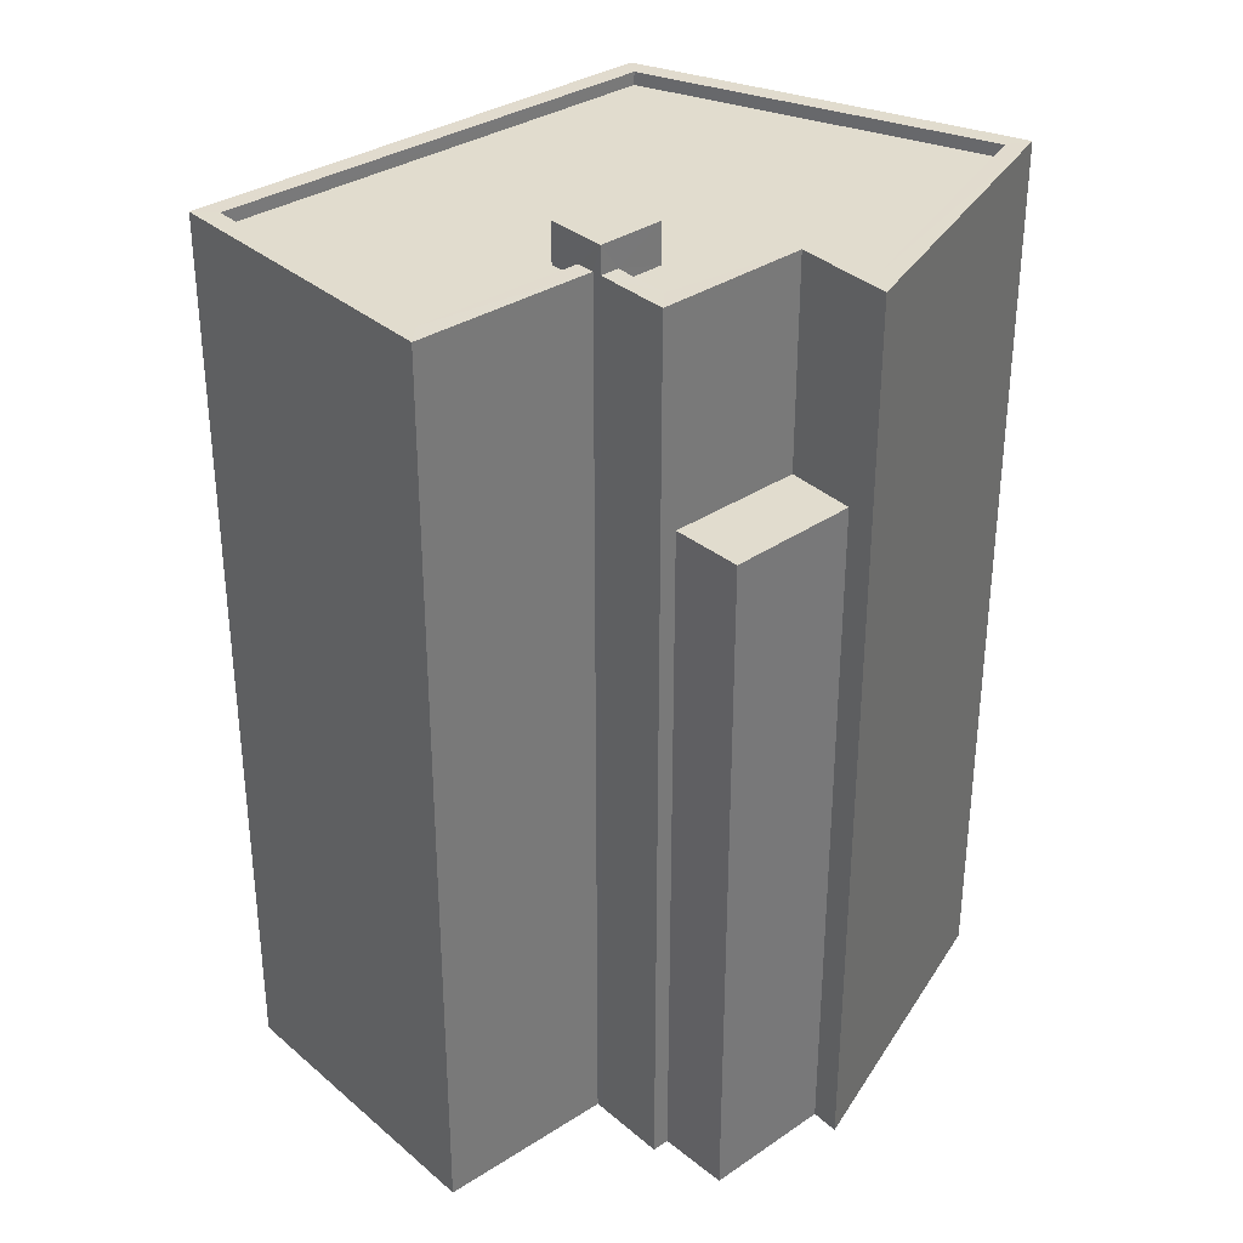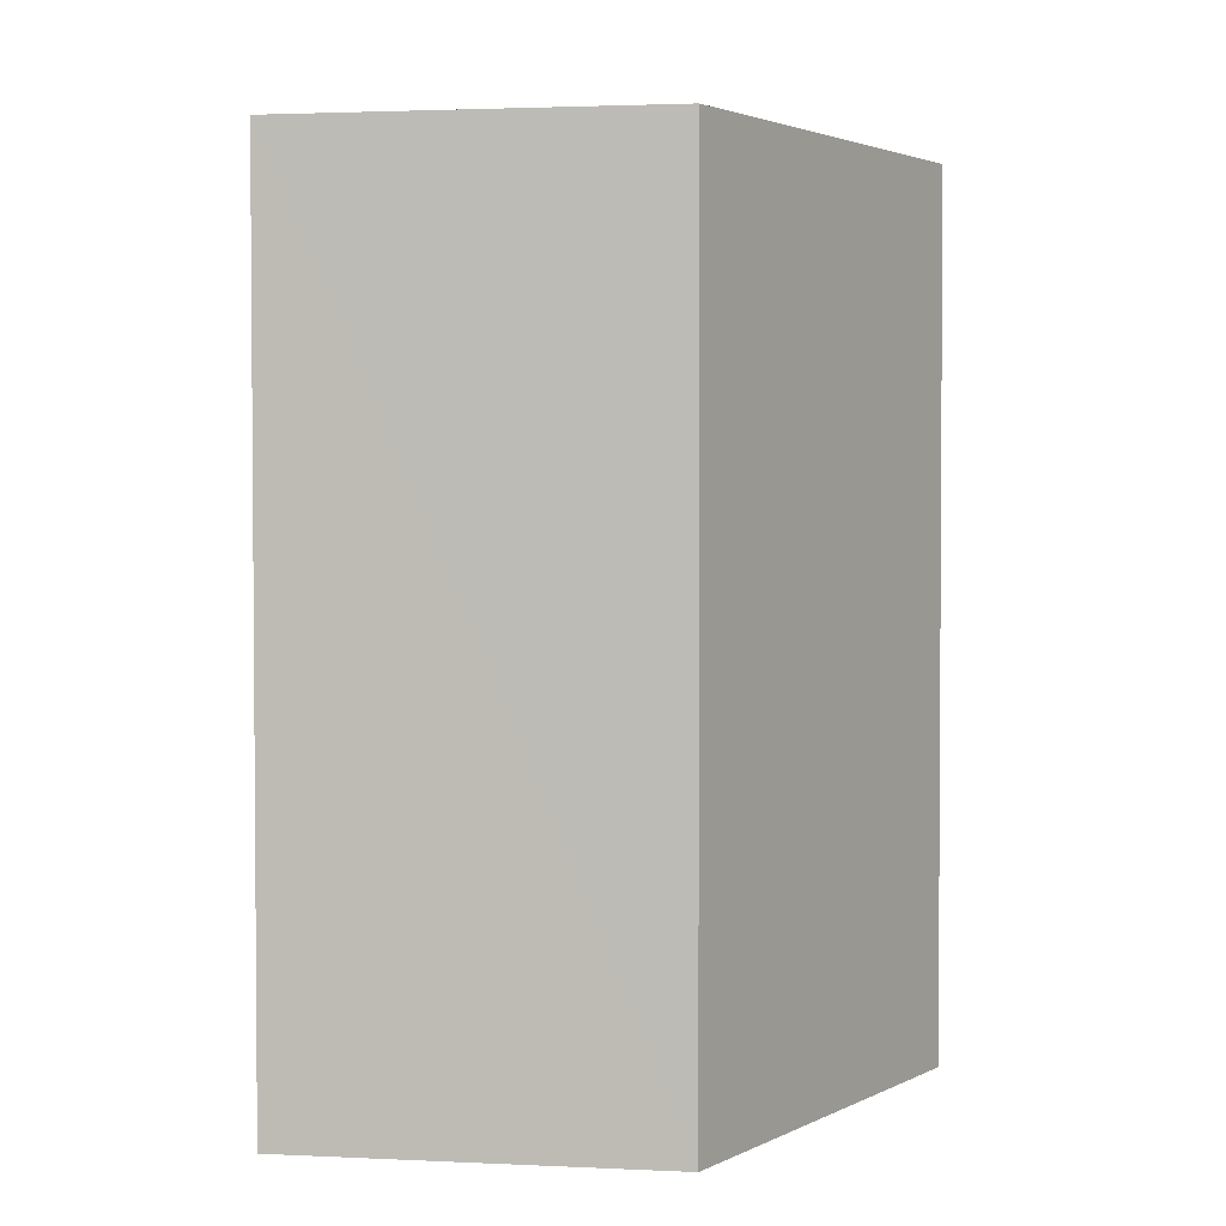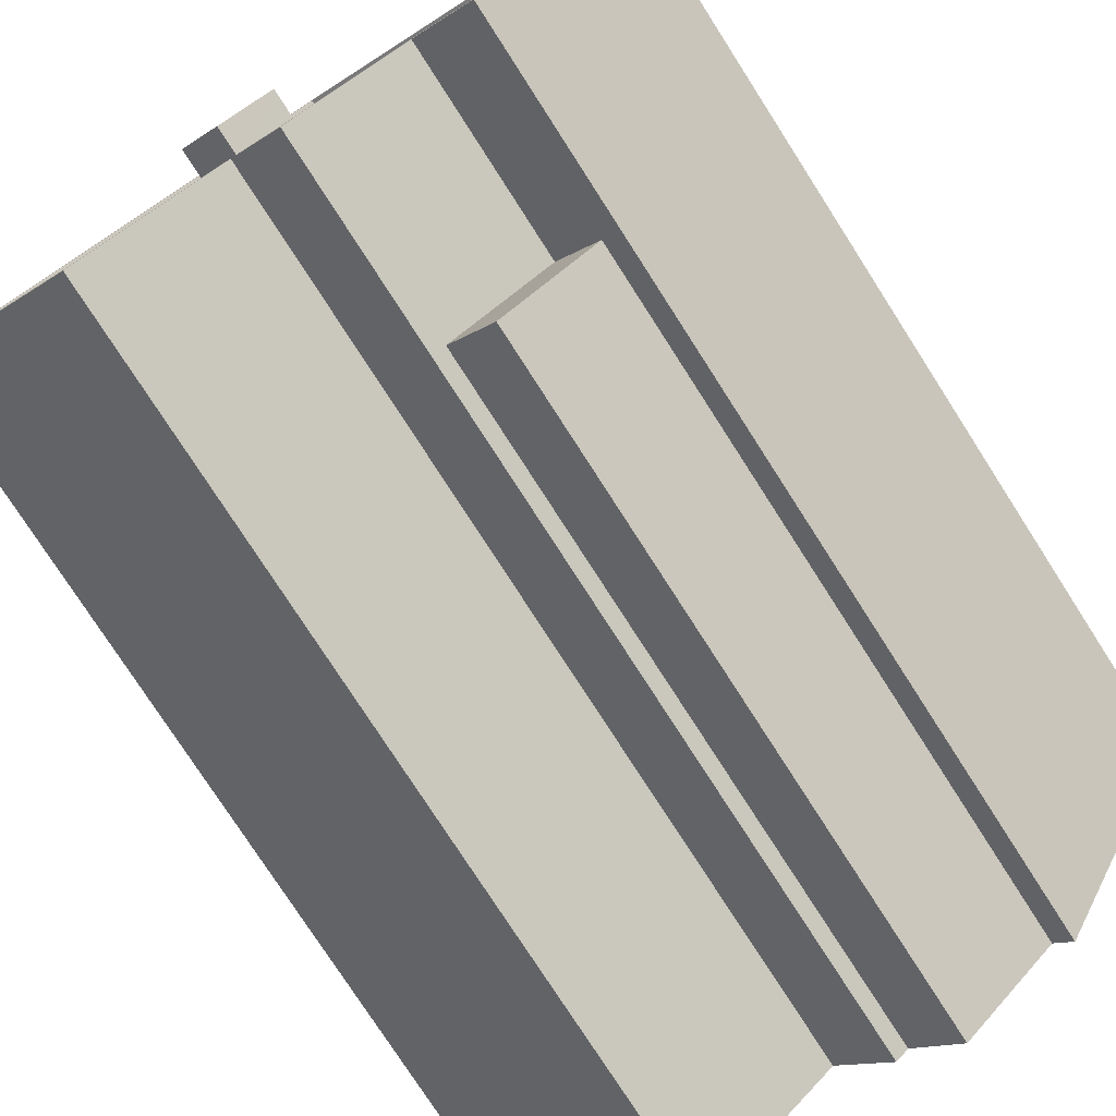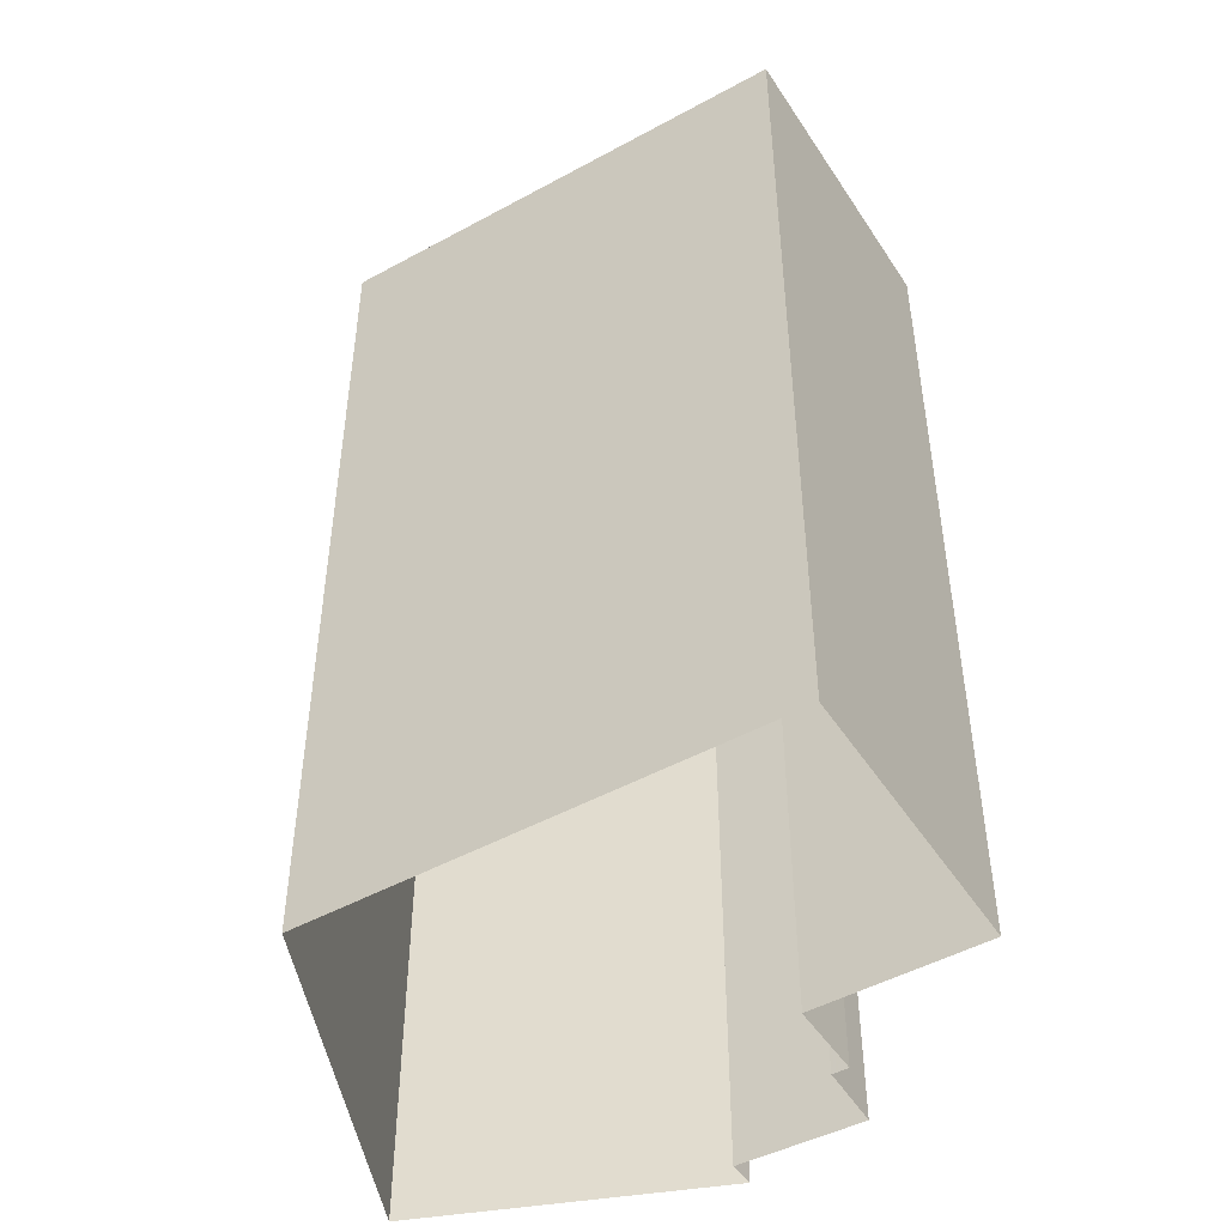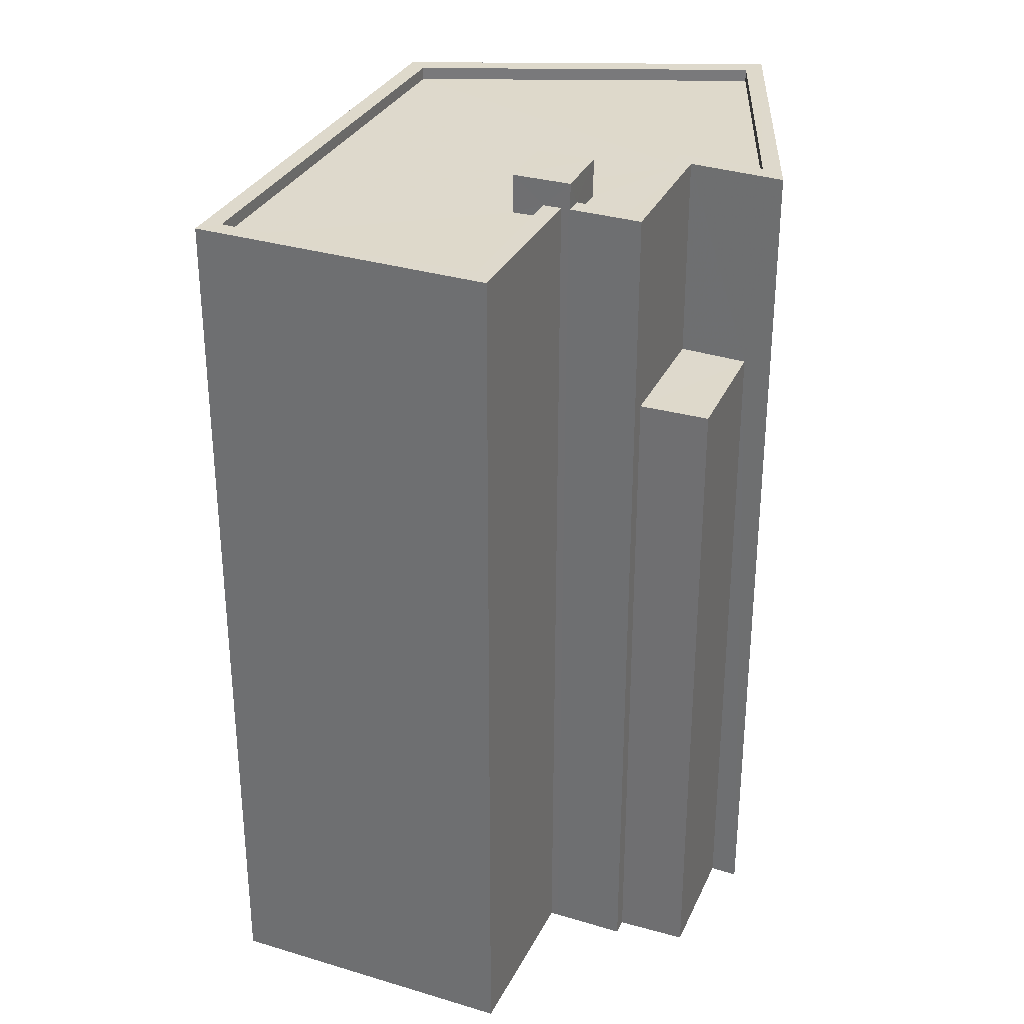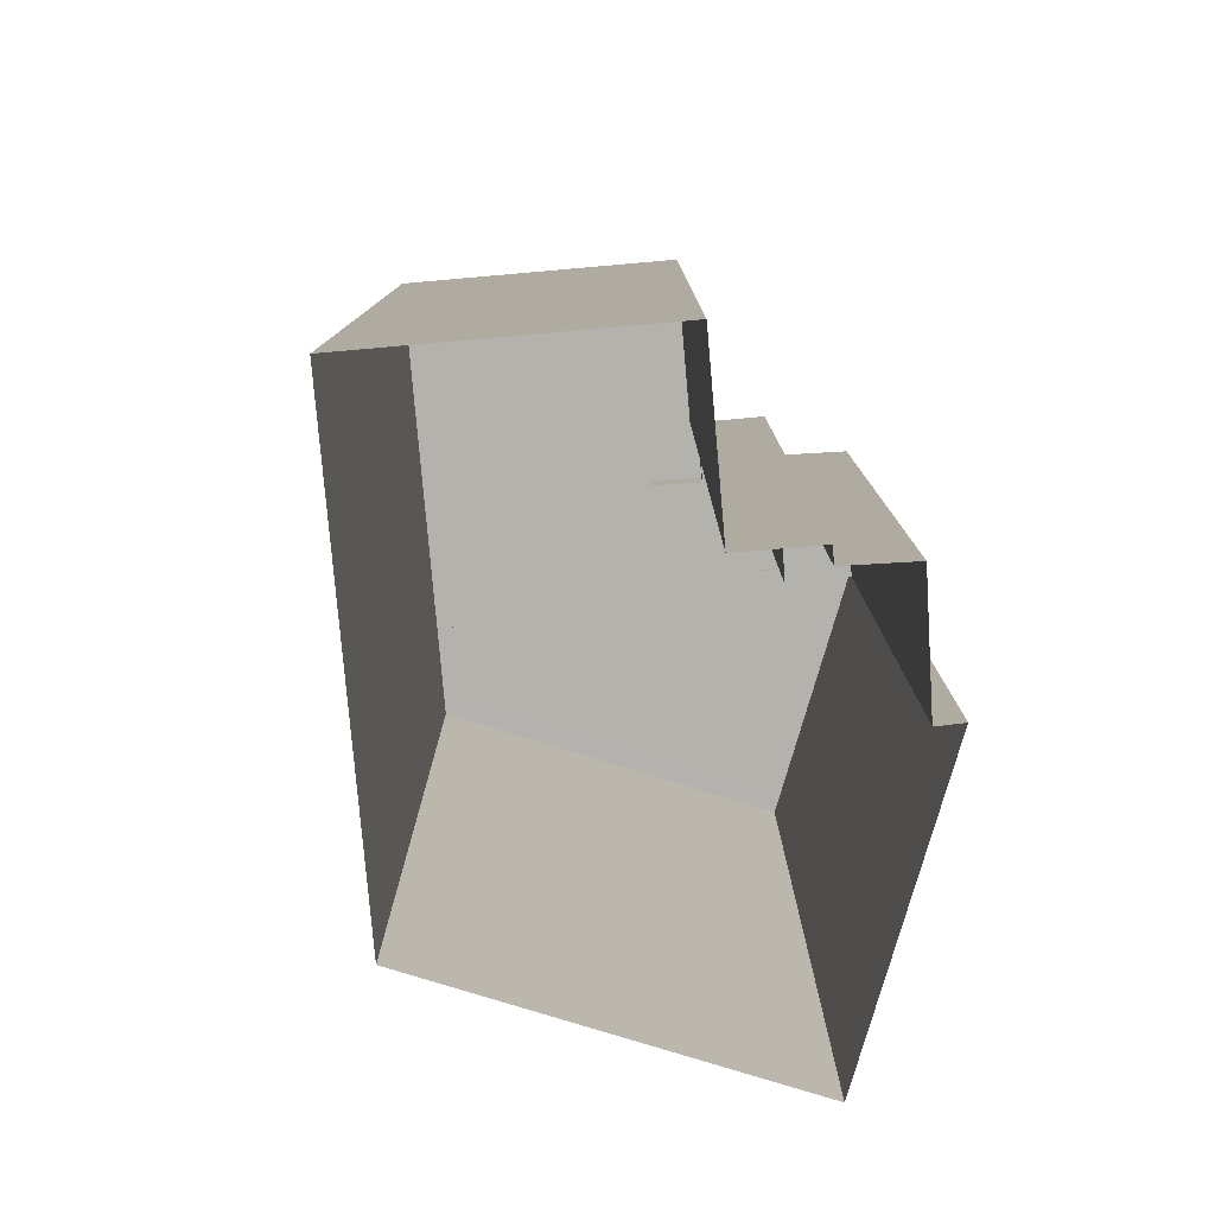
<metadata>
{"format":"obj","ext":"obj","renderer":"f3d","projection":"perspective","resolution":1024,"background":"white","views":[{"elev":34.0,"azim":-0.3,"up":"+Z"},{"elev":2.6,"azim":162.5,"up":"+Z"},{"elev":-77.4,"azim":32.8,"up":"+Y"},{"elev":-48.3,"azim":-107.7,"up":"+Z"},{"elev":31.8,"azim":-26.2,"up":"+Z"},{"elev":-79.6,"azim":-44.2,"up":"+Z"}]}
</metadata>
<code>
v -9525 -3.72e+04 26.75
v -9530 -3.719e+04 26.75
v -9521 -3.72e+04 26.74
v -9520 -3.719e+04 26.75
v -9515 -3.72e+04 26.74
v -9511 -3.719e+04 26.74
v -9520 -3.72e+04 26.74
v -9521 -3.72e+04 26.74
v -9519 -3.72e+04 26.74
v -9518 -3.72e+04 26.74
v -9515 -3.72e+04 26.74
v -9515 -3.72e+04 45.72
v -9519 -3.72e+04 45.72
v -9518 -3.72e+04 45.72
v -9516 -3.72e+04 45.72
v -9515 -3.72e+04 51.11
v -9511 -3.719e+04 51.11
v -9516 -3.72e+04 51.12
v -9525 -3.72e+04 51.12
v -9522 -3.72e+04 51.12
v -9529 -3.719e+04 51.13
v -9520 -3.719e+04 51.12
v -9520 -3.72e+04 51.12
v -9520 -3.72e+04 51.12
v -9521 -3.72e+04 51.12
v -9521 -3.719e+04 51.12
v -9521 -3.72e+04 51.12
v -9530 -3.719e+04 51.48
v -9525 -3.72e+04 51.47
v -9525 -3.72e+04 51.47
v -9515 -3.72e+04 51.46
v -9511 -3.719e+04 51.46
v -9515 -3.72e+04 51.46
v -9516 -3.72e+04 51.47
v -9520 -3.72e+04 51.47
v -9520 -3.72e+04 51.47
v -9521 -3.72e+04 51.47
v -9521 -3.72e+04 51.47
v -9529 -3.719e+04 51.48
v -9520 -3.719e+04 51.47
v -9511 -3.719e+04 51.46
v -9521 -3.72e+04 51.47
v -9521 -3.72e+04 51.47
v -9521 -3.72e+04 51.47
v -9516 -3.72e+04 51.47
v -9520 -3.719e+04 51.47
v -9522 -3.72e+04 52.2
v -9520 -3.72e+04 52.2
v -9521 -3.719e+04 52.2
v -9521 -3.72e+04 52.2
f 1 2 3
f 2 4 3
f 5 4 6
f 7 8 9
f 10 9 5
f 5 6 11
f 8 3 5
f 3 4 5
f 9 8 5
f 12 13 14
f 12 15 13
f 16 17 18
f 19 20 21
f 18 17 22
f 23 18 24
f 25 20 19
f 22 21 26
f 27 23 24
f 24 18 26
f 26 21 20
f 18 22 26
f 28 29 30
f 31 32 33
f 31 33 34
f 35 34 36
f 37 35 38
f 28 39 40
f 41 32 40
f 30 29 42
f 38 36 43
f 30 42 44
f 36 34 45
f 46 41 40
f 39 46 40
f 33 32 41
f 34 33 45
f 28 30 39
f 38 35 36
f 47 48 49
f 47 50 48
f 12 14 10
f 5 12 10
f 9 10 14
f 13 9 14
f 34 12 31
f 31 12 11
f 34 15 12
f 11 12 5
f 40 4 2
f 28 40 2
f 32 6 4
f 40 32 4
f 32 11 6
f 32 31 11
f 15 34 13
f 9 13 7
f 7 13 35
f 13 34 35
f 35 8 7
f 35 37 8
f 42 29 1
f 3 42 1
f 29 2 1
f 29 28 2
f 30 19 21
f 39 30 21
f 46 21 22
f 46 39 21
f 41 22 17
f 41 46 22
f 41 17 16
f 33 41 16
f 33 16 18
f 45 33 18
f 45 18 23
f 36 45 23
f 27 36 23
f 27 43 36
f 44 19 30
f 44 25 19
f 38 50 37
f 3 8 37
f 44 50 47
f 25 44 20
f 20 44 47
f 3 37 42
f 42 50 44
f 37 50 42
f 48 26 49
f 48 24 26
f 27 24 43
f 38 43 50
f 50 43 48
f 43 24 48
f 20 47 49
f 26 20 49

</code>
